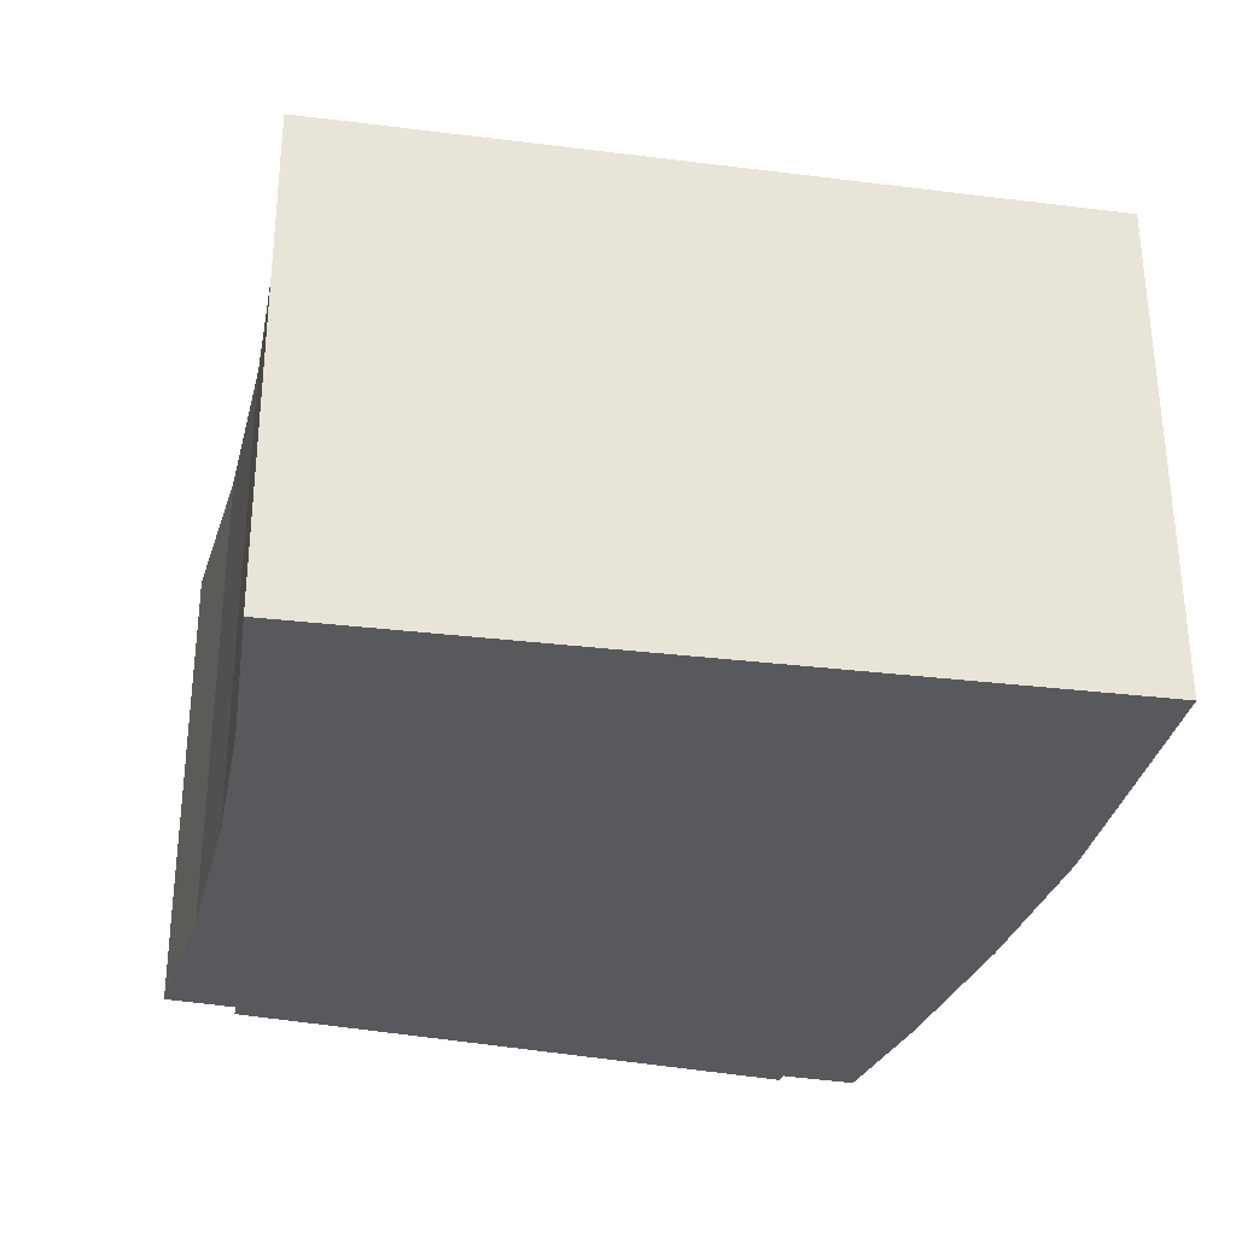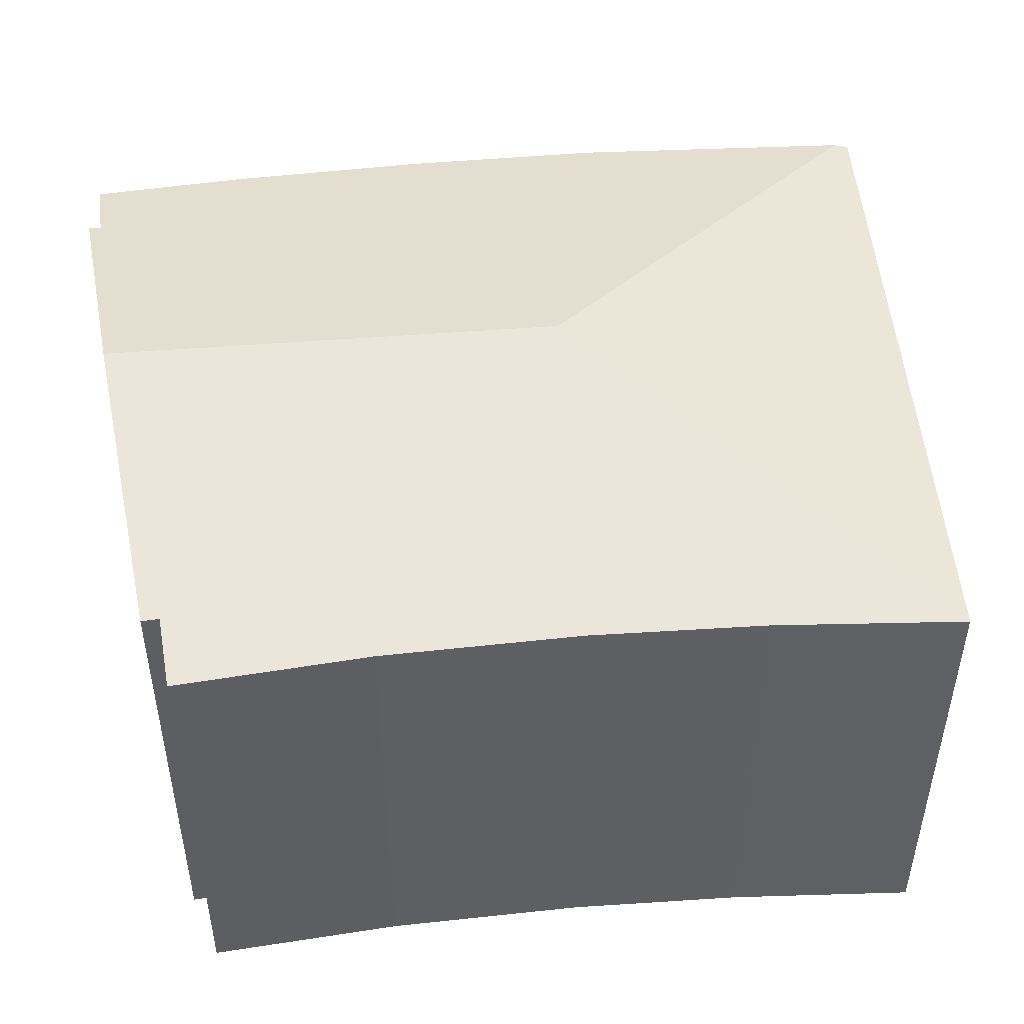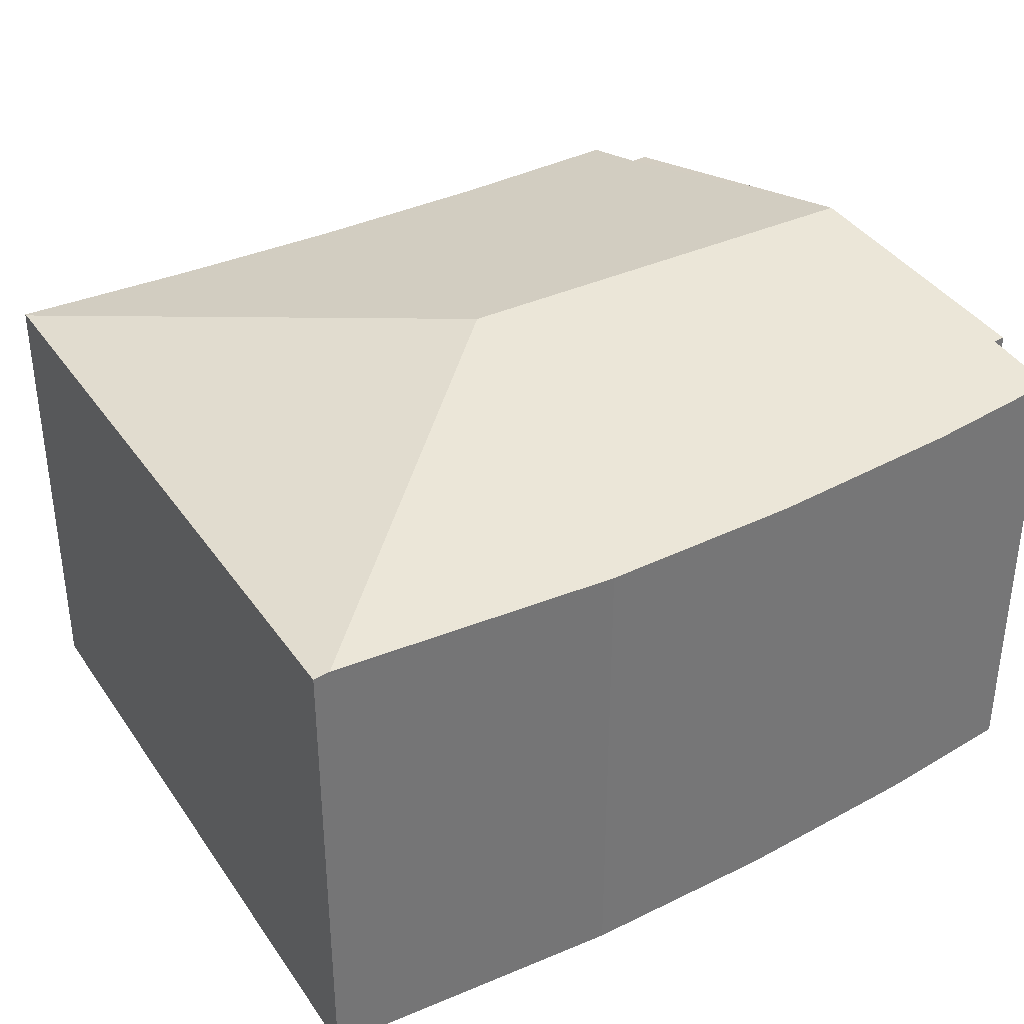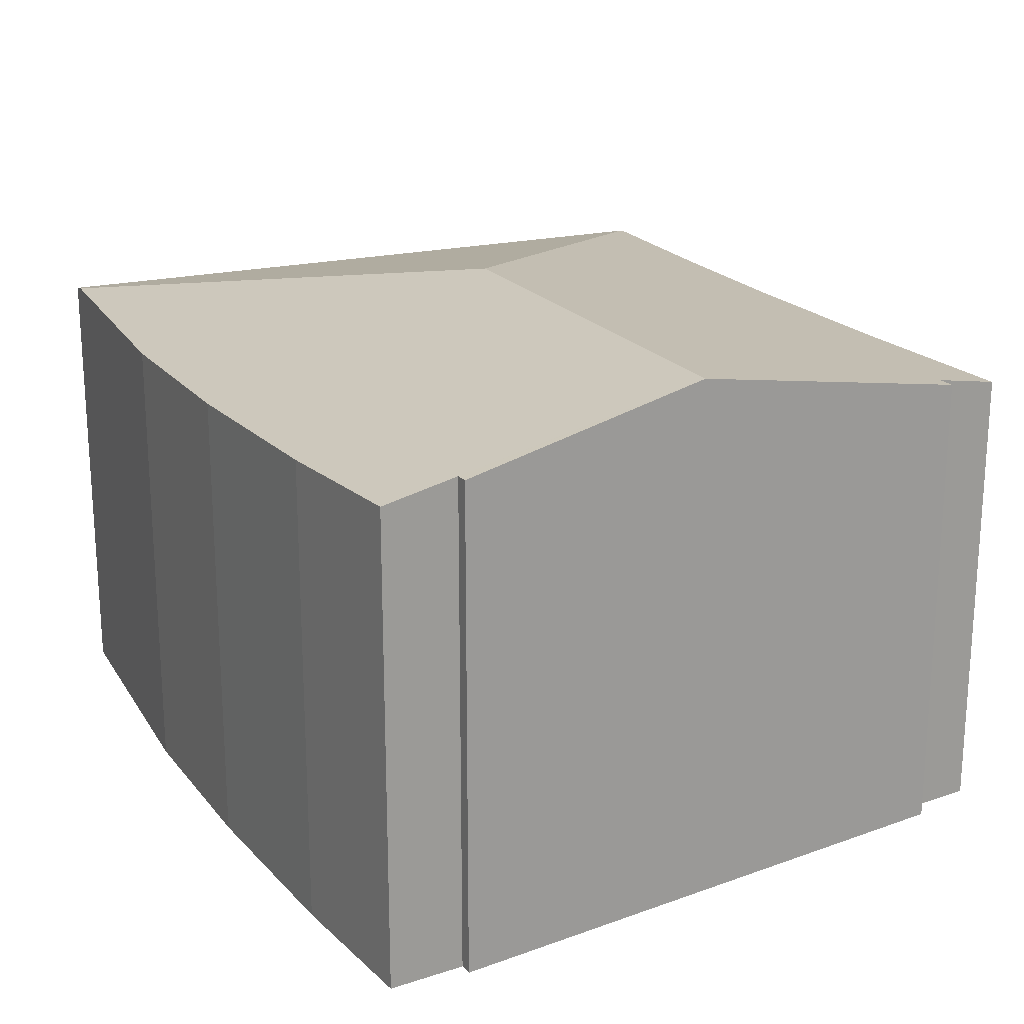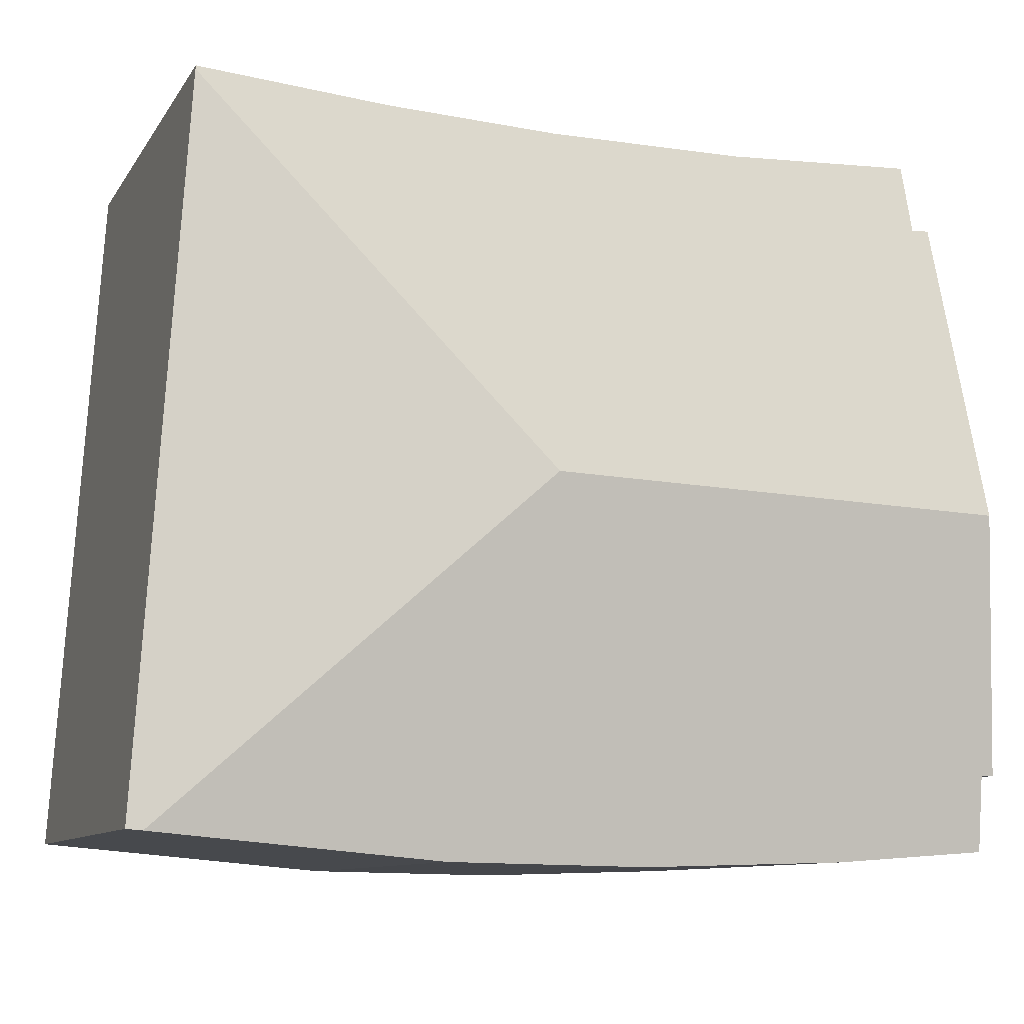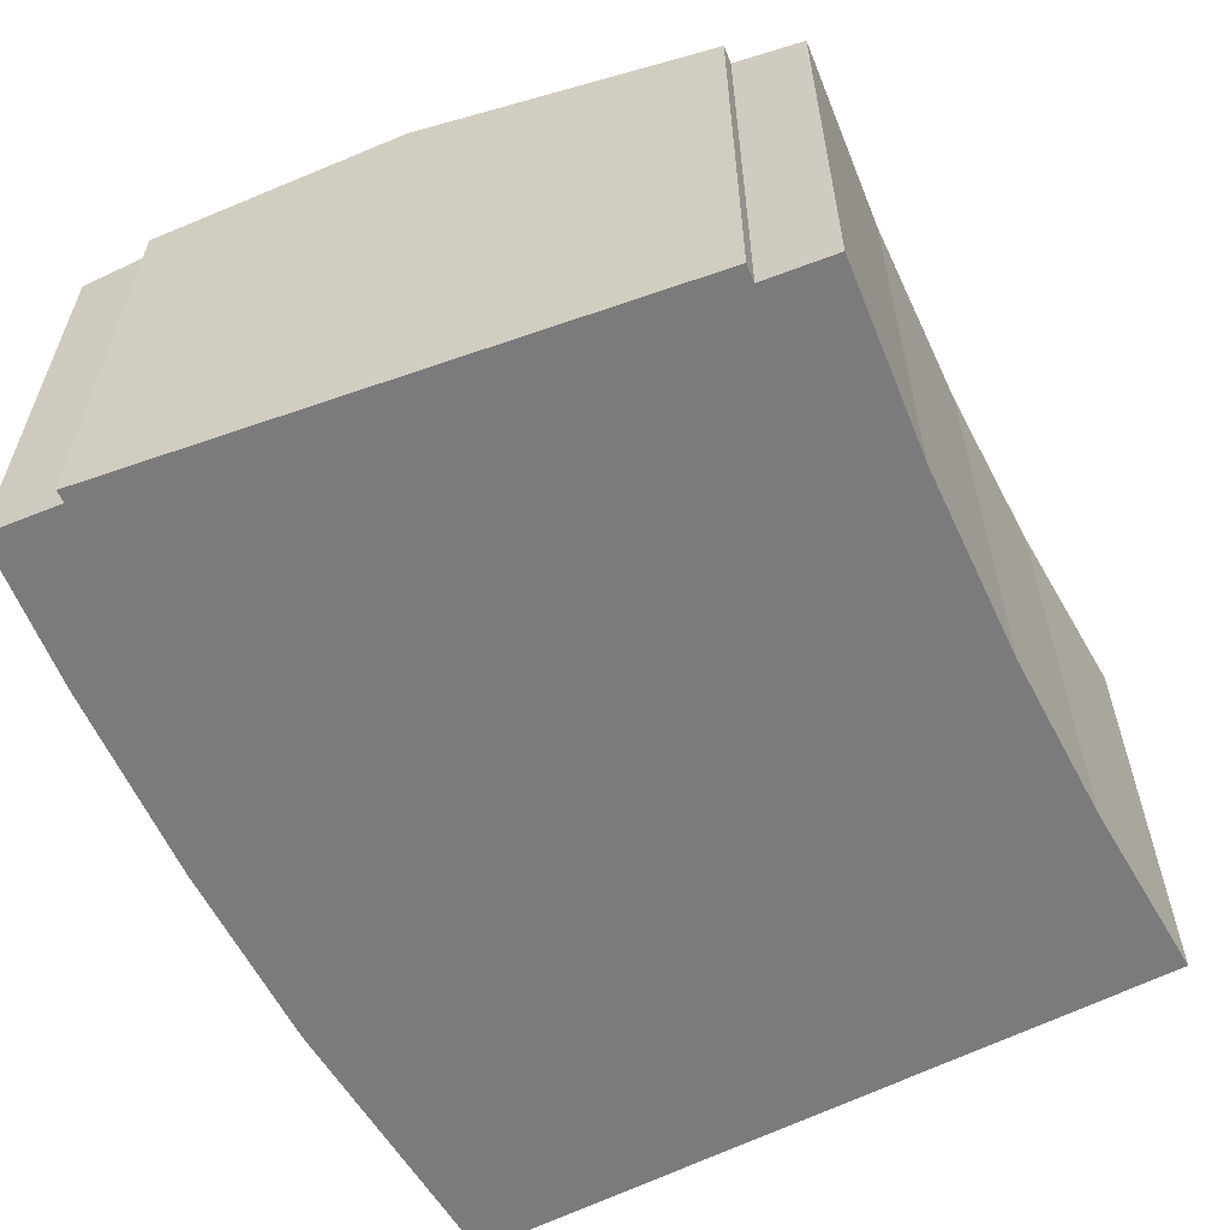
<metadata>
{"format":"obj","ext":"obj","renderer":"f3d","projection":"perspective","resolution":1024,"background":"white","views":[{"elev":-29.8,"azim":76.0,"up":"+Y"},{"elev":47.4,"azim":-7.1,"up":"+Y"},{"elev":35.5,"azim":146.2,"up":"+Y"},{"elev":20.2,"azim":-118.3,"up":"+Y"},{"elev":-9.9,"azim":160.2,"up":"+Z"},{"elev":-58.5,"azim":-65.2,"up":"+Y"}]}
</metadata>
<code>
v  0.238 6.724 2.734
v  0.161 6.213 -0.002
v  0 6.215 3.806e-16
v  0.286 6.827 3.289
v  6.19 6.827 3.49
v  0.126 6.033 -0.967
v  0.48 6.026 -0.993
v  2.117 5.994 -1.113
v  4.741 5.962 -1.191
v  7.304 5.954 -1.147
v  10.95 5.992 -0.824
v  10.56 5.954 8.314
v  8.139 5.971 8.144
v  10.55 5.945 8.362
v  5.919 5.977 8.032
v  3.387 5.963 8.024
v  1.626 5.936 8.11
v  0.859 6.094 7.237
v  0.91 5.936 8.086
v  0.913 5.925 8.145
v  0.63 6.091 7.247
v  11.15 5.954 -0.806
v  0.126 5.921e-17 -0.967
v  0.48 6.08e-17 -0.993
v  2.117 6.815e-17 -1.113
v  0 0 0
v  0.161 1.225e-19 -0.002
v  11.15 4.935e-17 -0.806
v  7.304 7.023e-17 -1.147
v  10.95 5.046e-17 -0.824
v  4.741 7.293e-17 -1.191
v  0.63 -4.438e-16 7.247
v  0.286 -2.014e-16 3.289
v  0.238 -1.674e-16 2.734
v  0.859 -4.431e-16 7.237
v  0.913 -4.987e-16 8.145
v  0.91 -4.951e-16 8.086
v  3.387 -4.913e-16 8.024
v  1.626 -4.966e-16 8.11
v  5.919 -4.918e-16 8.032
v  8.139 -4.987e-16 8.144
v  10.55 -5.12e-16 8.362
v  10.56 -5.091e-16 8.314
g defaultobject
f 1 2 3
f 2 1 4
f 2 4 5
f 2 5 6
f 6 5 7
f 7 5 8
f 8 5 9
f 9 5 10
f 10 5 11
f 12 13 14
f 13 12 5
f 13 5 15
f 15 5 16
f 16 5 4
f 16 4 17
f 17 4 18
f 17 18 19
f 17 19 20
f 18 4 21
f 22 5 12
f 5 22 11
f 7 23 6
f 23 7 8
f 23 8 24
f 24 8 25
f 2 26 3
f 26 2 27
f 22 10 11
f 10 22 28
f 10 28 29
f 29 28 30
f 10 31 9
f 31 10 29
f 9 25 8
f 25 9 31
f 6 27 2
f 27 6 23
f 26 1 3
f 1 26 4
f 4 26 21
f 21 26 32
f 32 26 33
f 33 26 34
f 35 19 18
f 19 35 20
f 20 35 36
f 36 35 37
f 21 35 18
f 35 21 32
f 36 17 20
f 17 36 16
f 16 36 38
f 38 36 39
f 16 40 15
f 40 16 38
f 40 13 15
f 13 40 41
f 41 14 13
f 14 41 42
f 14 22 12
f 22 14 42
f 22 42 28
f 28 42 43
f 41 43 42
f 43 41 28
f 28 41 30
f 30 41 29
f 29 41 40
f 29 40 31
f 31 40 38
f 31 38 25
f 25 38 39
f 25 39 36
f 25 36 24
f 24 36 37
f 24 37 35
f 24 35 32
f 24 32 33
f 24 33 34
f 24 34 27
f 27 34 26
f 23 24 27

</code>
